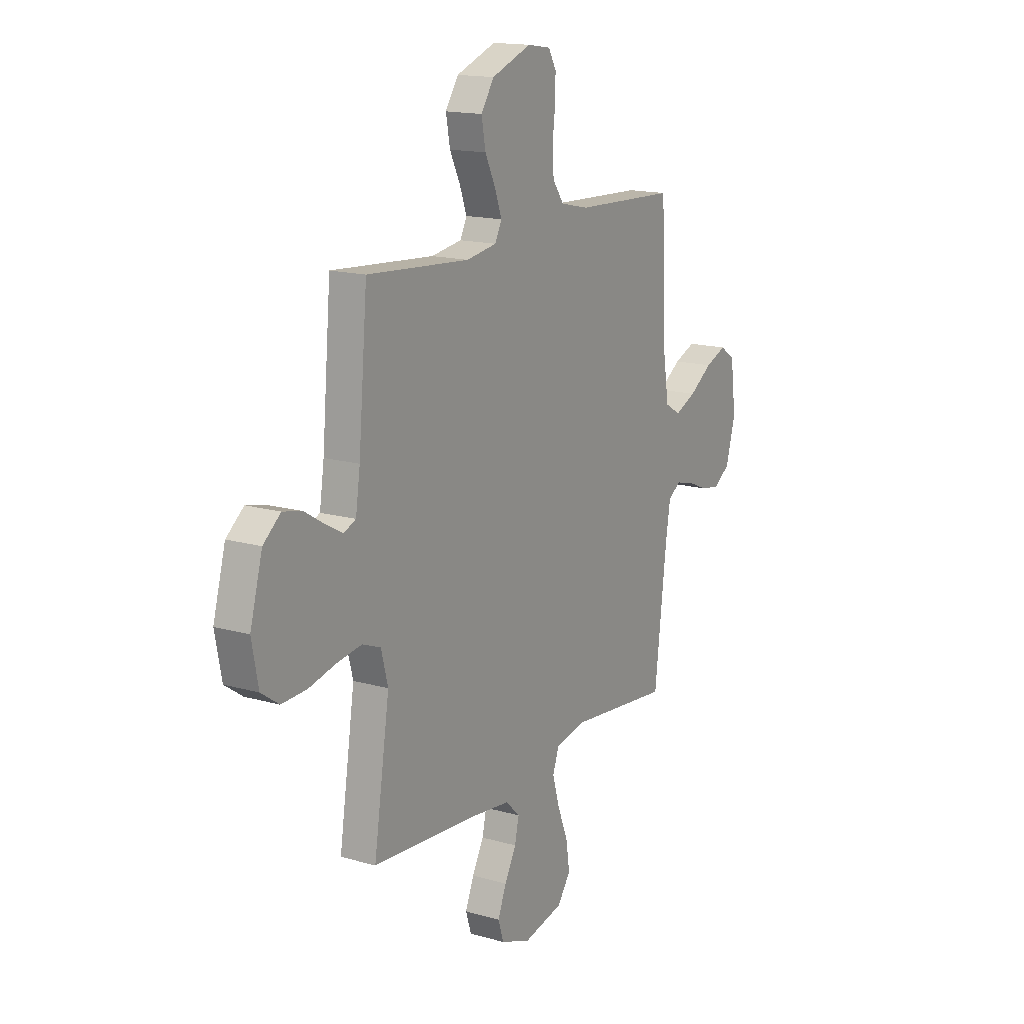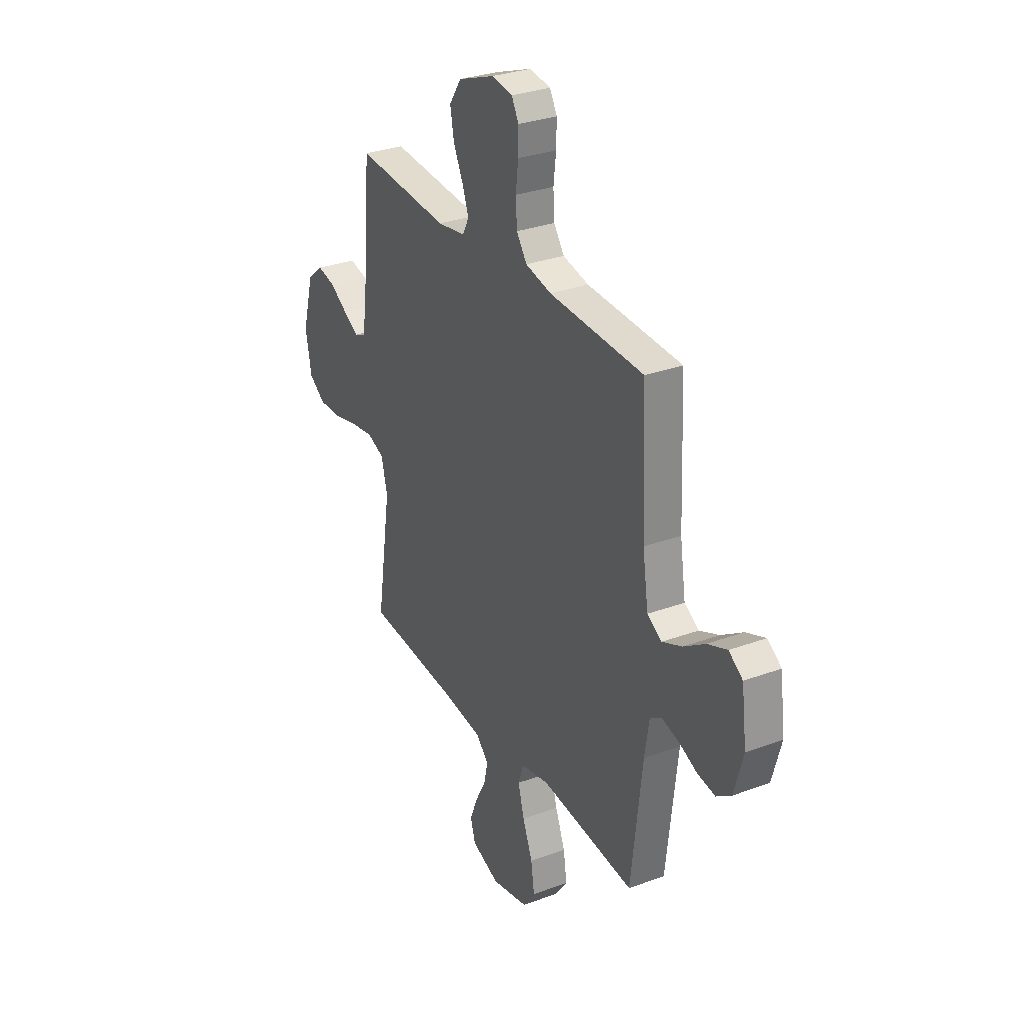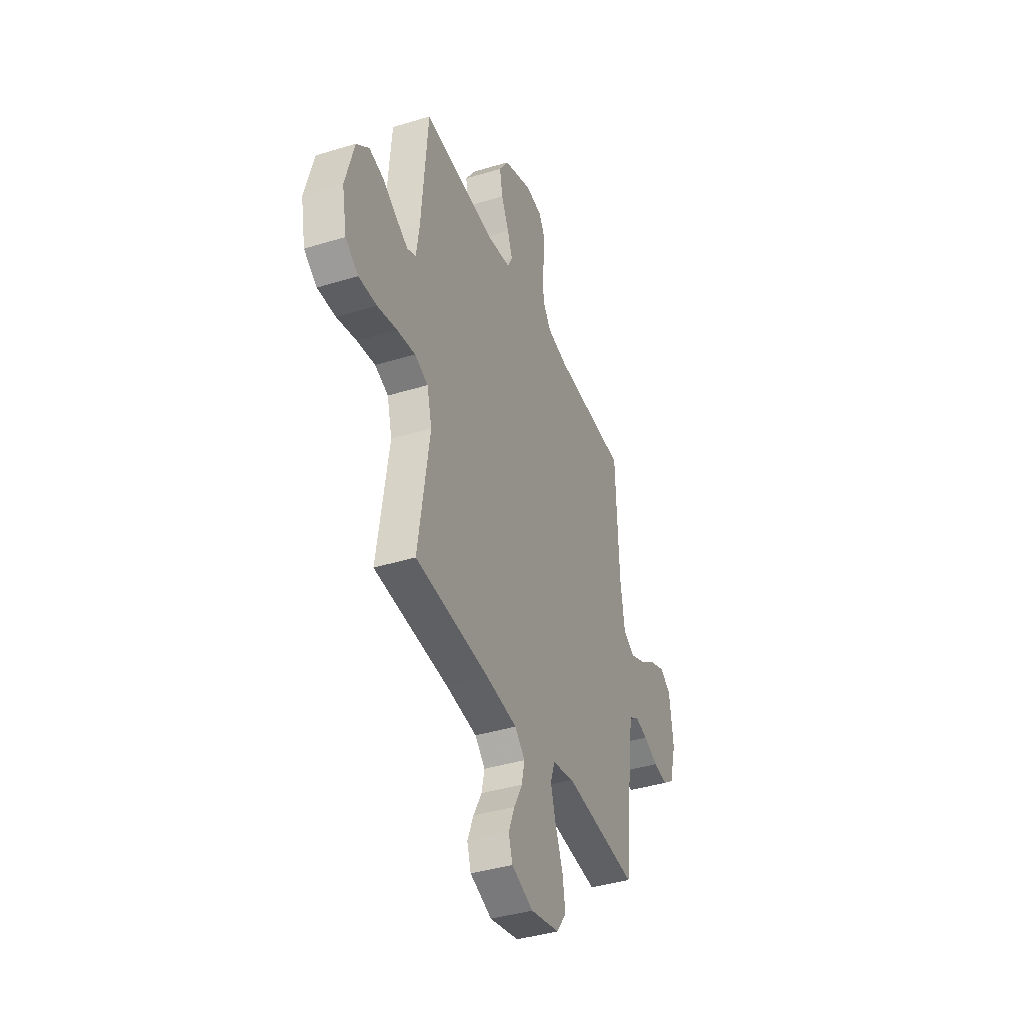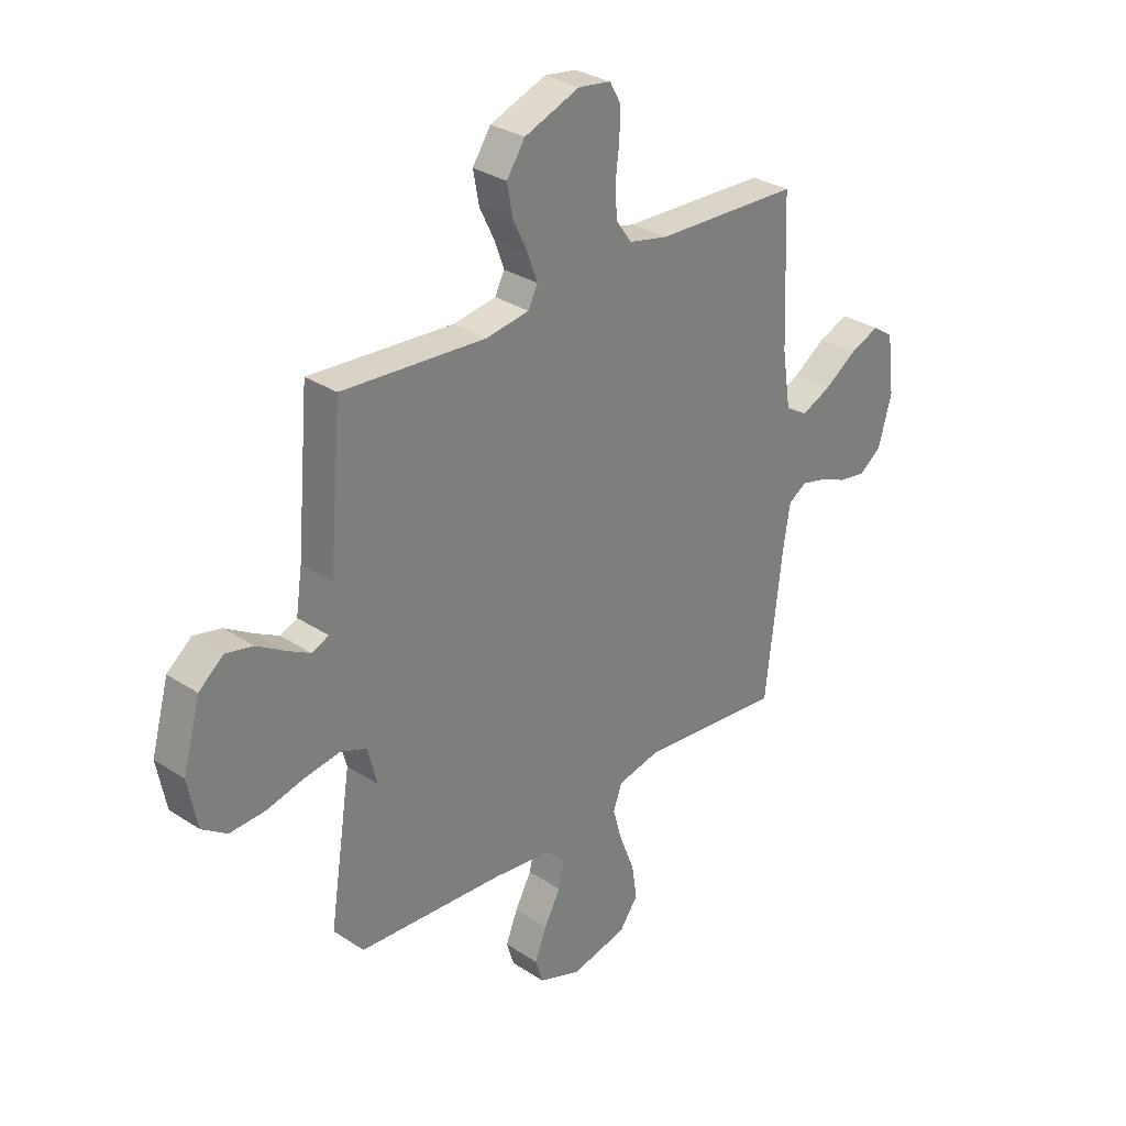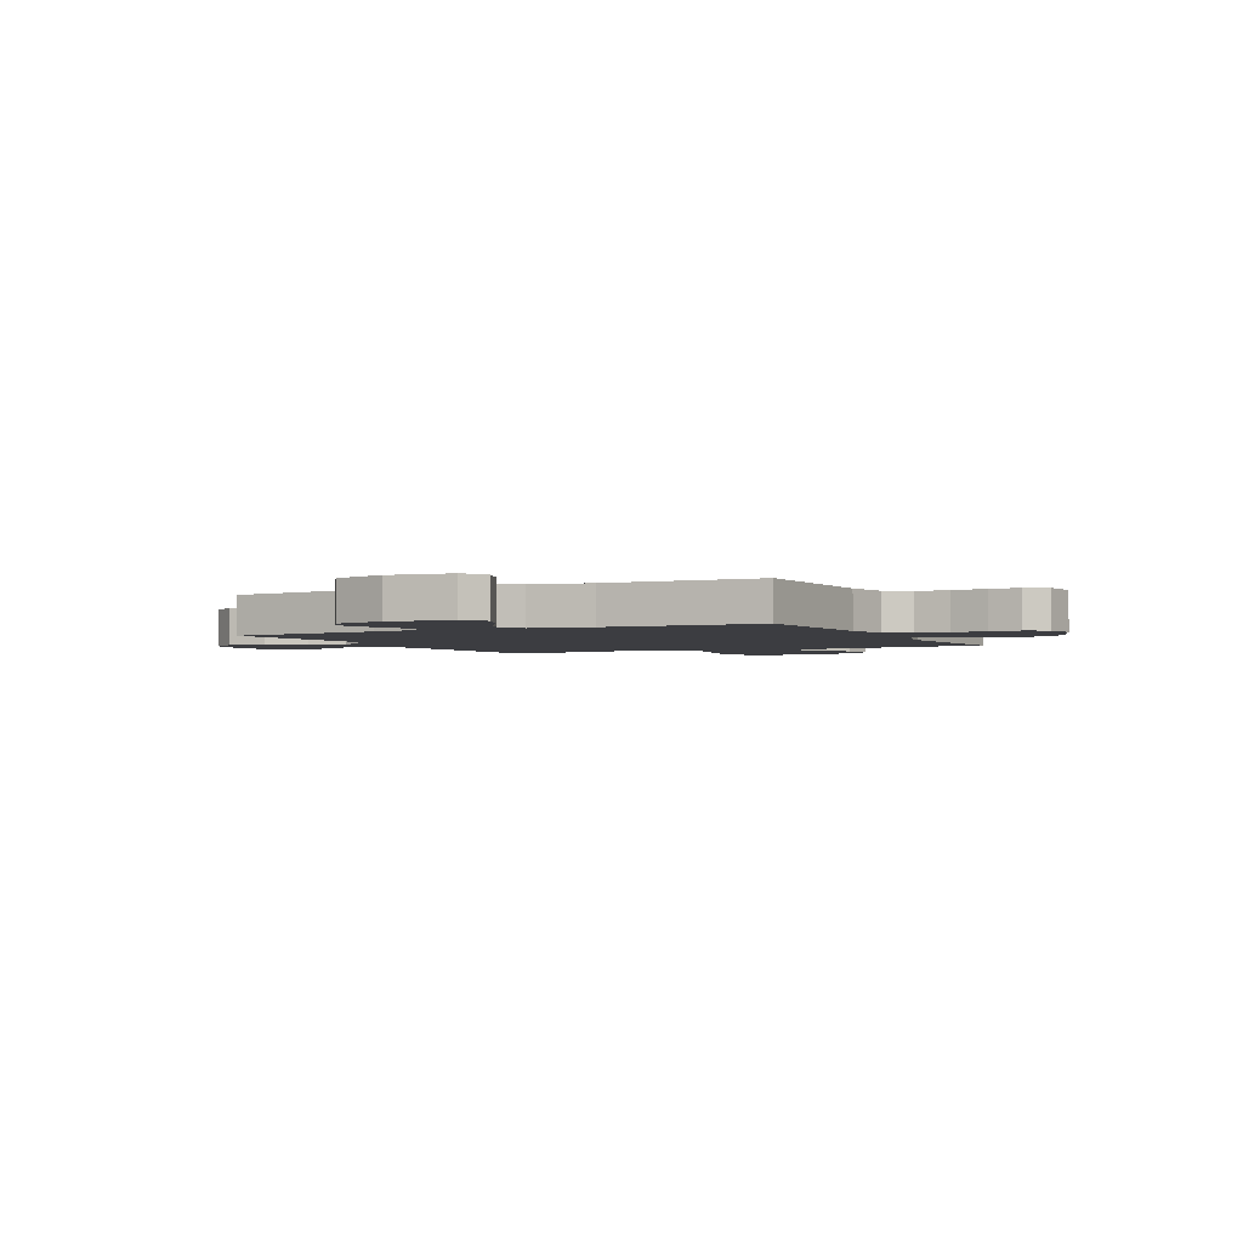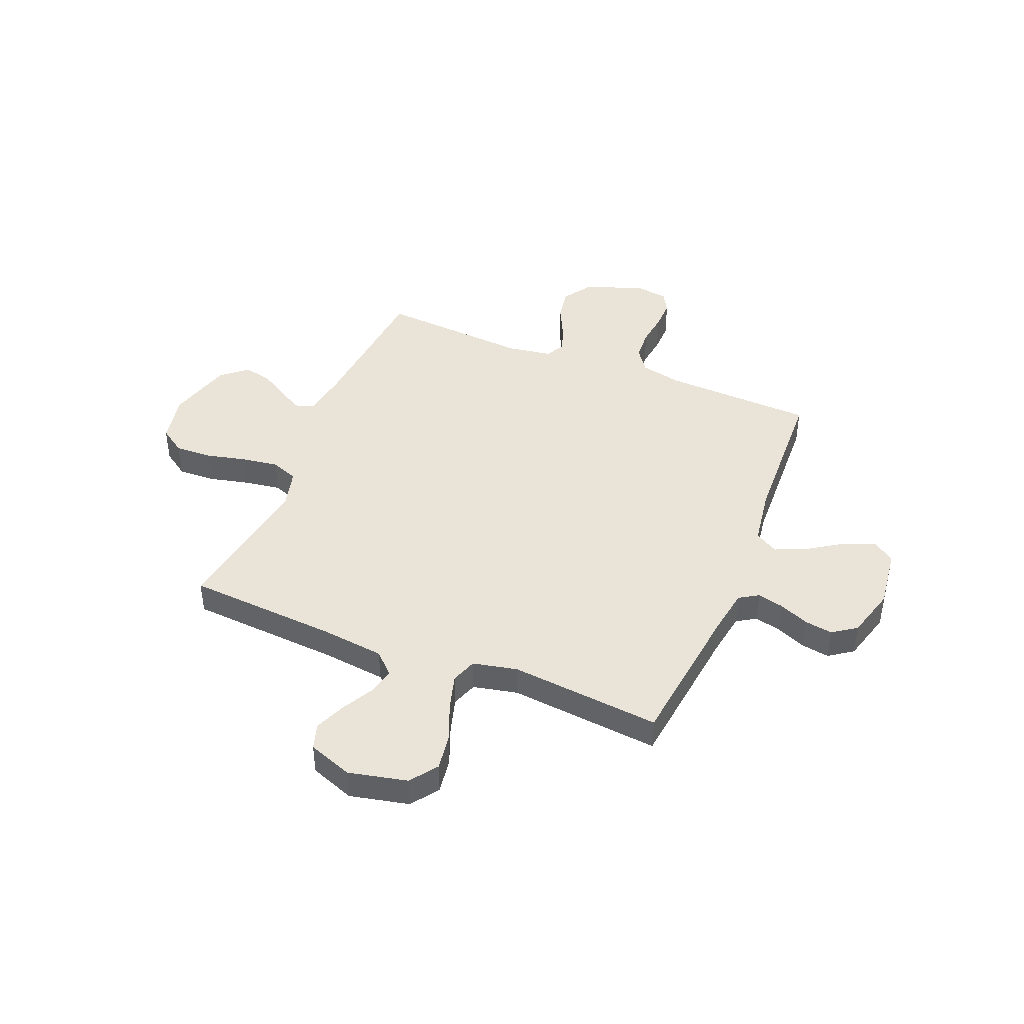
<metadata>
{"format":"obj","ext":"obj","renderer":"f3d","projection":"perspective","resolution":1024,"background":"white","views":[{"elev":15.7,"azim":121.0,"up":"+Z"},{"elev":30.5,"azim":-118.0,"up":"+Z"},{"elev":-39.6,"azim":110.9,"up":"+Z"},{"elev":30.7,"azim":133.3,"up":"+Z"},{"elev":-2.7,"azim":-63.3,"up":"+Y"},{"elev":43.0,"azim":-157.8,"up":"+Y"}]}
</metadata>
<code>
v 0.5 0.07 0.5
v 0.526 0.07 0.2
v 0.539 0.07 0.112
v 0.574 0.07 0.097
v 0.624 0.07 0.124
v 0.681 0.07 0.159
v 0.738 0.07 0.172
v 0.789 0.07 0.13
v 0.825 0.07 0
v 0.806 0.07 -0.099
v 0.754 0.07 -0.135
v 0.681 0.07 -0.132
v 0.601 0.07 -0.113
v 0.528 0.07 -0.102
v 0.474 0.07 -0.123
v 0.454 0.07 -0.2
v 0.5 0.07 -0.5
v 0.2 0.07 -0.521
v 0.074 0.07 -0.536
v 0.033 0.07 -0.576
v 0.045 0.07 -0.631
v 0.079 0.07 -0.694
v 0.104 0.07 -0.756
v 0.088 0.07 -0.807
v 0 0.07 -0.84
v -0.117 0.07 -0.814
v -0.156 0.07 -0.76
v -0.145 0.07 -0.688
v -0.114 0.07 -0.61
v -0.094 0.07 -0.54
v -0.112 0.07 -0.489
v -0.2 0.07 -0.47
v -0.5 0.07 -0.5
v -0.535 0.07 -0.2
v -0.549 0.07 -0.111
v -0.587 0.07 -0.087
v -0.639 0.07 -0.1
v -0.698 0.07 -0.125
v -0.754 0.07 -0.134
v -0.801 0.07 -0.101
v -0.829 0.07 0
v -0.813 0.07 0.123
v -0.769 0.07 0.153
v -0.707 0.07 0.128
v -0.639 0.07 0.083
v -0.577 0.07 0.056
v -0.531 0.07 0.083
v -0.513 0.07 0.2
v -0.5 0.07 0.5
v -0.2 0.07 0.512
v -0.118 0.07 0.53
v -0.085 0.07 0.576
v -0.081 0.07 0.639
v -0.089 0.07 0.706
v -0.09 0.07 0.765
v -0.067 0.07 0.806
v 0 0.07 0.816
v 0.116 0.07 0.772
v 0.154 0.07 0.715
v 0.142 0.07 0.65
v 0.111 0.07 0.586
v 0.091 0.07 0.531
v 0.111 0.07 0.492
v 0.2 0.07 0.478
v 0.5 0 0.5
v 0.526 0 0.2
v 0.539 0 0.112
v 0.574 0 0.097
v 0.624 0 0.124
v 0.681 0 0.159
v 0.738 0 0.172
v 0.789 0 0.13
v 0.825 0 0
v 0.806 0 -0.099
v 0.754 0 -0.135
v 0.681 0 -0.132
v 0.601 0 -0.113
v 0.528 0 -0.102
v 0.474 0 -0.123
v 0.454 0 -0.2
v 0.5 0 -0.5
v 0.2 0 -0.521
v 0.074 0 -0.536
v 0.033 0 -0.576
v 0.045 0 -0.631
v 0.079 0 -0.694
v 0.104 0 -0.756
v 0.088 0 -0.807
v 0 0 -0.84
v -0.117 0 -0.814
v -0.156 0 -0.76
v -0.145 0 -0.688
v -0.114 0 -0.61
v -0.094 0 -0.54
v -0.112 0 -0.489
v -0.2 0 -0.47
v -0.5 0 -0.5
v -0.535 0 -0.2
v -0.549 0 -0.111
v -0.587 0 -0.087
v -0.639 0 -0.1
v -0.698 0 -0.125
v -0.754 0 -0.134
v -0.801 0 -0.101
v -0.829 0 0
v -0.813 0 0.123
v -0.769 0 0.153
v -0.707 0 0.128
v -0.639 0 0.083
v -0.577 0 0.056
v -0.531 0 0.083
v -0.513 0 0.2
v -0.5 0 0.5
v -0.2 0 0.512
v -0.118 0 0.53
v -0.085 0 0.576
v -0.081 0 0.639
v -0.089 0 0.706
v -0.09 0 0.765
v -0.067 0 0.806
v 0 0 0.816
v 0.116 0 0.772
v 0.154 0 0.715
v 0.142 0 0.65
v 0.111 0 0.586
v 0.091 0 0.531
v 0.111 0 0.492
v 0.2 0 0.478
f 58 59 60 61
f 58 61 62
f 57 58 62
f 56 57 62
f 53 54 55 56
f 52 53 56 62
f 51 52 62 63
f 48 49 50
f 47 48 50 51
f 42 43 44 45
f 42 45 46
f 41 42 46
f 40 41 46
f 37 38 39 40
f 36 37 40 46
f 35 36 46 47
f 32 33 34
f 31 32 34 35
f 26 27 28 29
f 26 29 30
f 25 26 30
f 24 25 30
f 21 22 23 24
f 21 24 30 31
f 16 17 18
f 15 16 18 19
f 10 11 12 13
f 10 13 14
f 9 10 14
f 8 9 14
f 5 6 7 8
f 4 5 8 14
f 3 4 14 15
f 64 1 2
f 63 64 2 3
f 31 35 47 51
f 20 21 31
f 20 31 51 63
f 19 20 63
f 3 15 19 63
f 125 124 123 122
f 126 125 122
f 126 122 121
f 126 121 120
f 120 119 118 117
f 126 120 117 116
f 127 126 116 115
f 114 113 112
f 115 114 112 111
f 109 108 107 106
f 110 109 106
f 110 106 105
f 110 105 104
f 104 103 102 101
f 110 104 101 100
f 111 110 100 99
f 98 97 96
f 99 98 96 95
f 93 92 91 90
f 94 93 90
f 94 90 89
f 94 89 88
f 88 87 86 85
f 95 94 88 85
f 82 81 80
f 83 82 80 79
f 77 76 75 74
f 78 77 74
f 78 74 73
f 78 73 72
f 72 71 70 69
f 78 72 69 68
f 79 78 68 67
f 66 65 128
f 67 66 128 127
f 115 111 99 95
f 95 85 84
f 127 115 95 84
f 127 84 83
f 127 83 79 67
f 1 65 66 2
f 2 66 67 3
f 3 67 68 4
f 4 68 69 5
f 5 69 70 6
f 6 70 71 7
f 7 71 72 8
f 8 72 73 9
f 9 73 74 10
f 10 74 75 11
f 11 75 76 12
f 12 76 77 13
f 13 77 78 14
f 14 78 79 15
f 15 79 80 16
f 16 80 81 17
f 17 81 82 18
f 18 82 83 19
f 19 83 84 20
f 20 84 85 21
f 21 85 86 22
f 22 86 87 23
f 23 87 88 24
f 24 88 89 25
f 25 89 90 26
f 26 90 91 27
f 27 91 92 28
f 28 92 93 29
f 29 93 94 30
f 30 94 95 31
f 31 95 96 32
f 32 96 97 33
f 33 97 98 34
f 34 98 99 35
f 35 99 100 36
f 36 100 101 37
f 37 101 102 38
f 38 102 103 39
f 39 103 104 40
f 40 104 105 41
f 41 105 106 42
f 42 106 107 43
f 43 107 108 44
f 44 108 109 45
f 45 109 110 46
f 46 110 111 47
f 47 111 112 48
f 48 112 113 49
f 49 113 114 50
f 50 114 115 51
f 51 115 116 52
f 52 116 117 53
f 53 117 118 54
f 54 118 119 55
f 55 119 120 56
f 56 120 121 57
f 57 121 122 58
f 58 122 123 59
f 59 123 124 60
f 60 124 125 61
f 61 125 126 62
f 62 126 127 63
f 63 127 128 64
f 64 128 65 1

</code>
